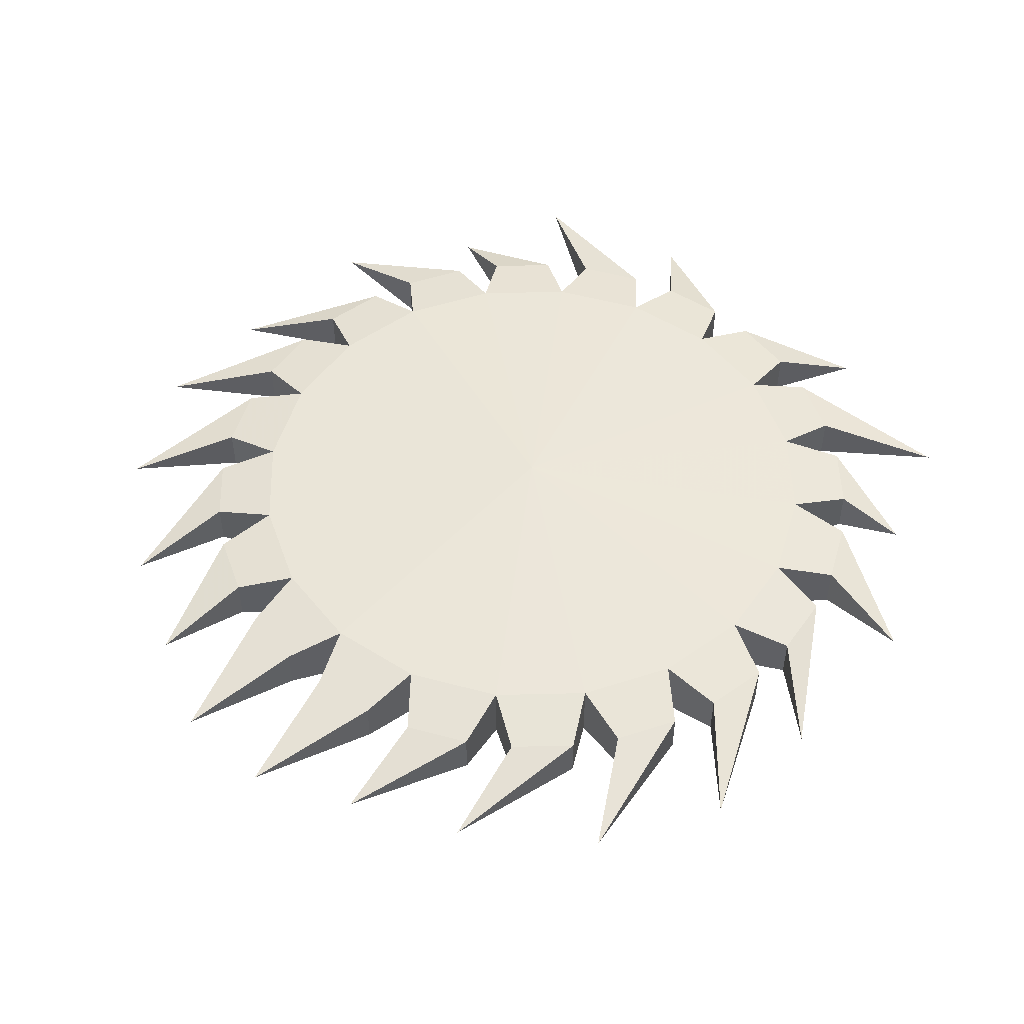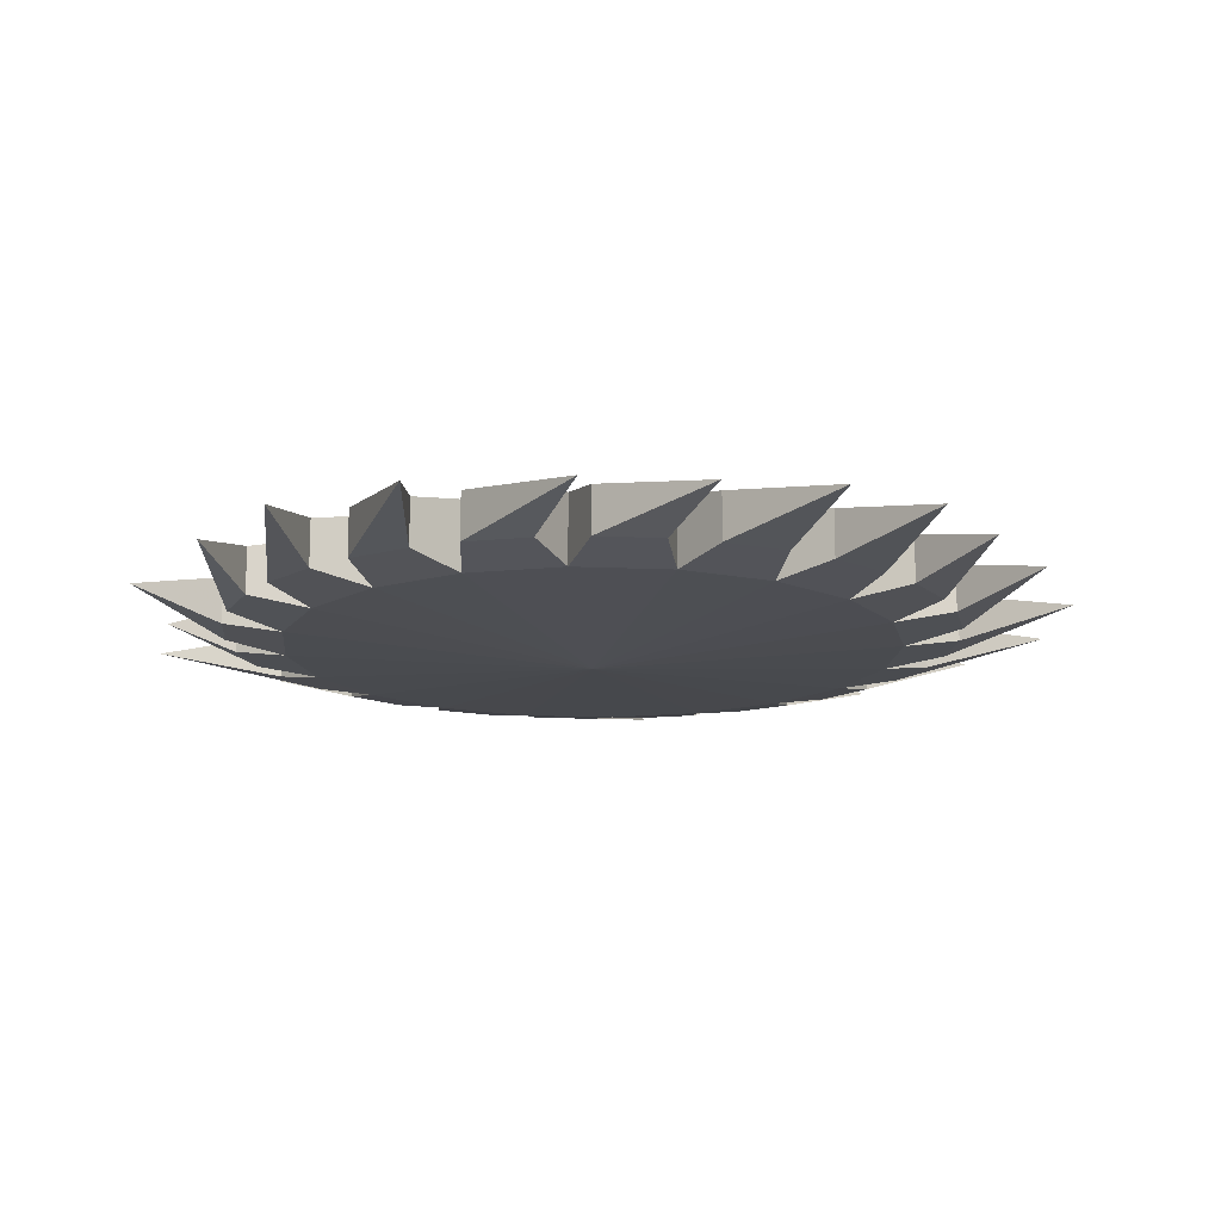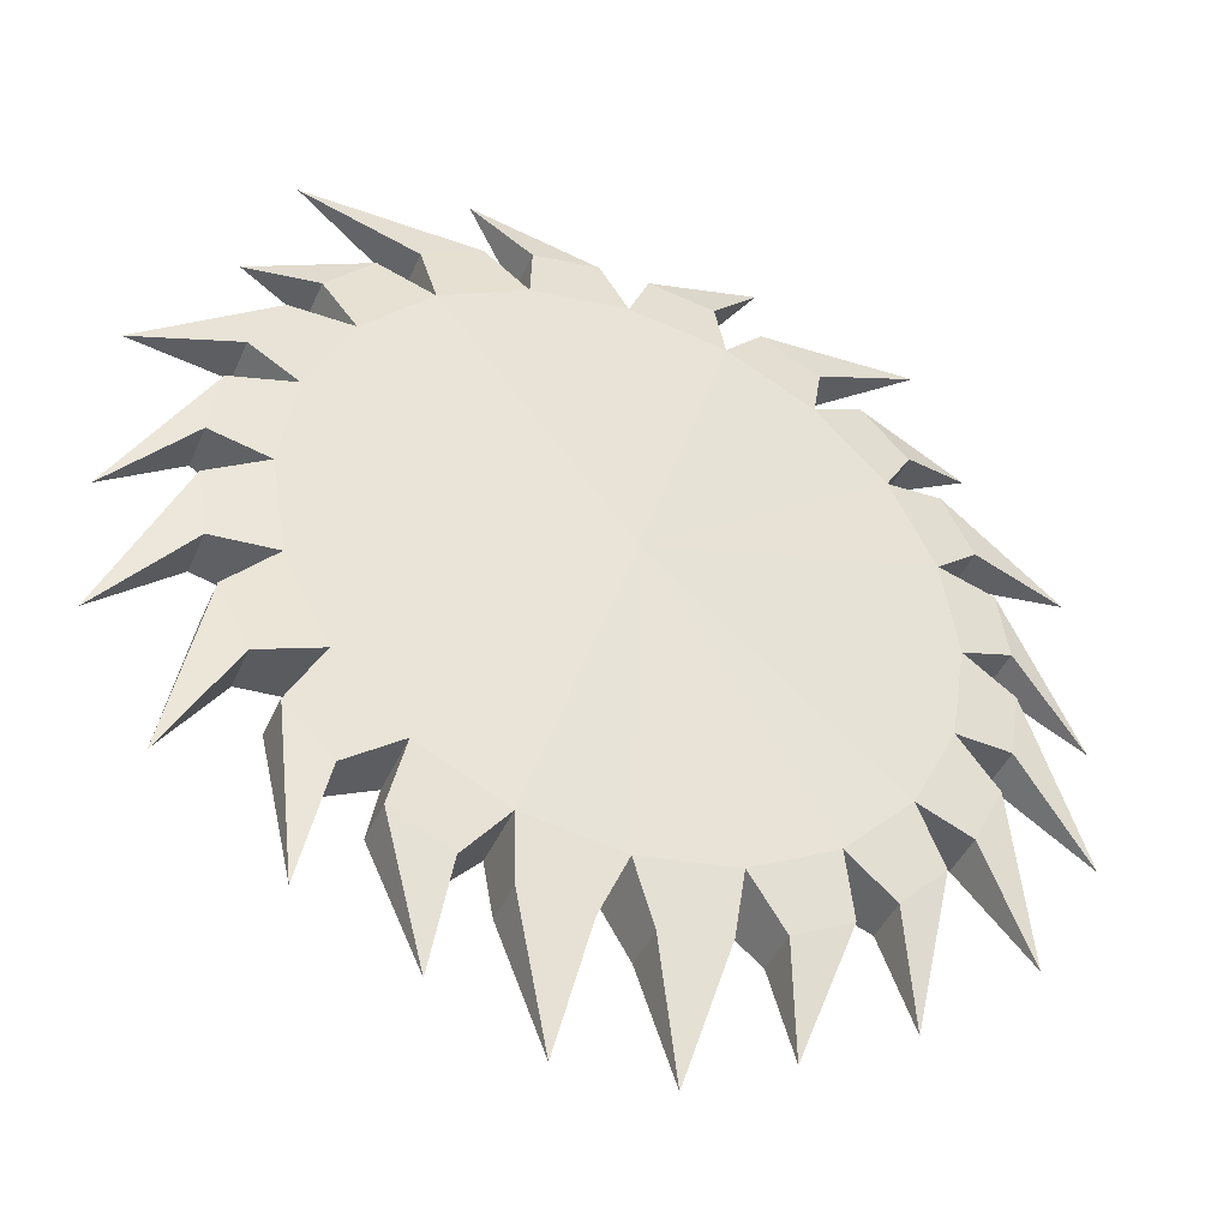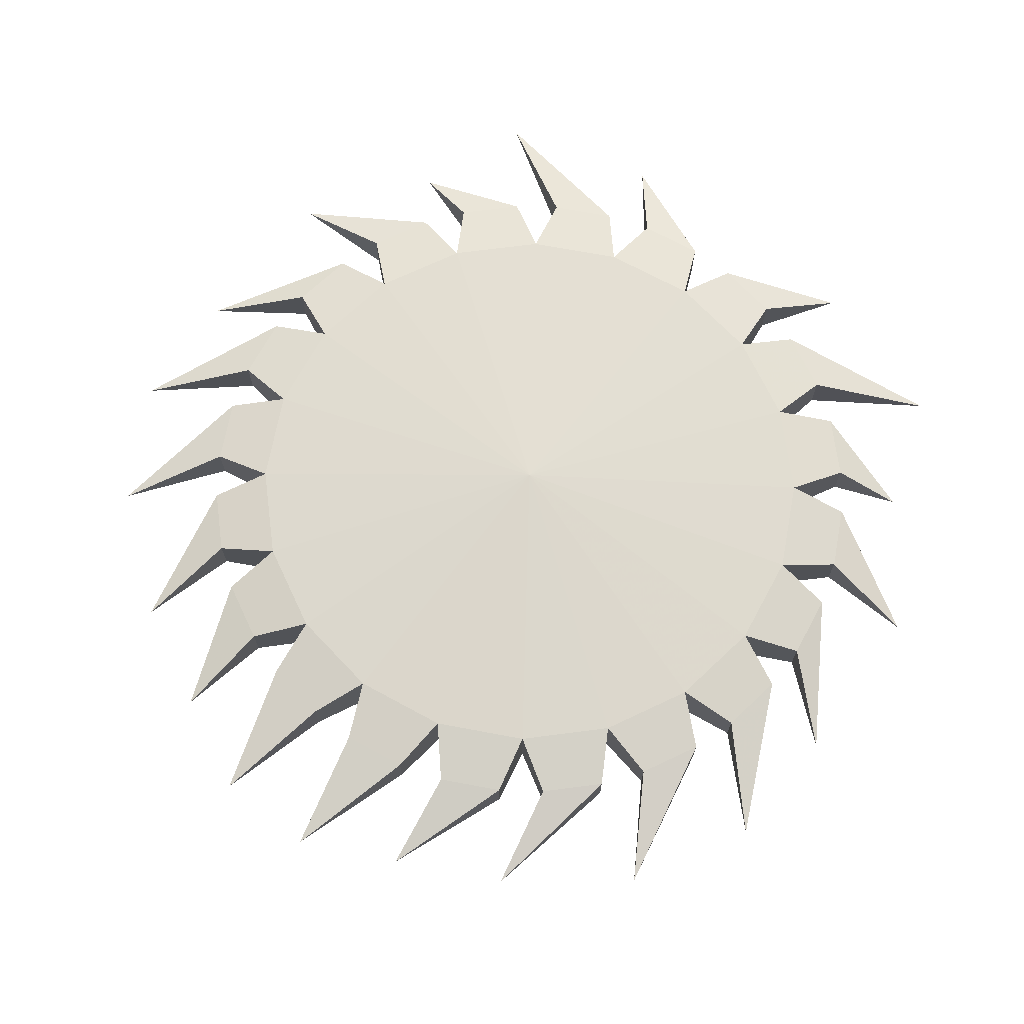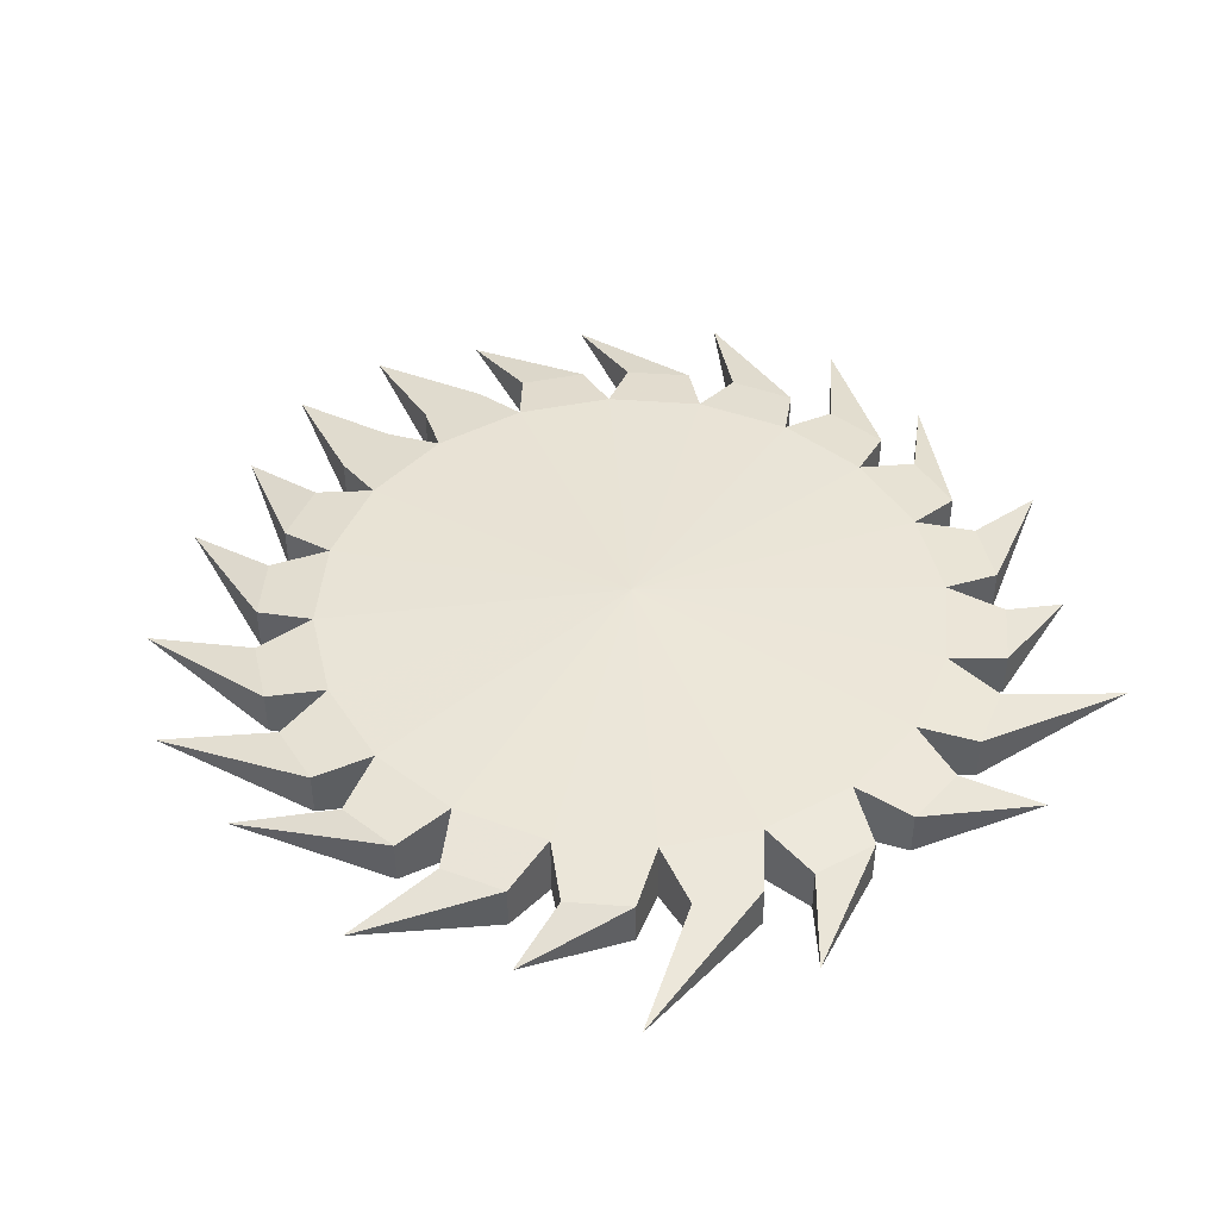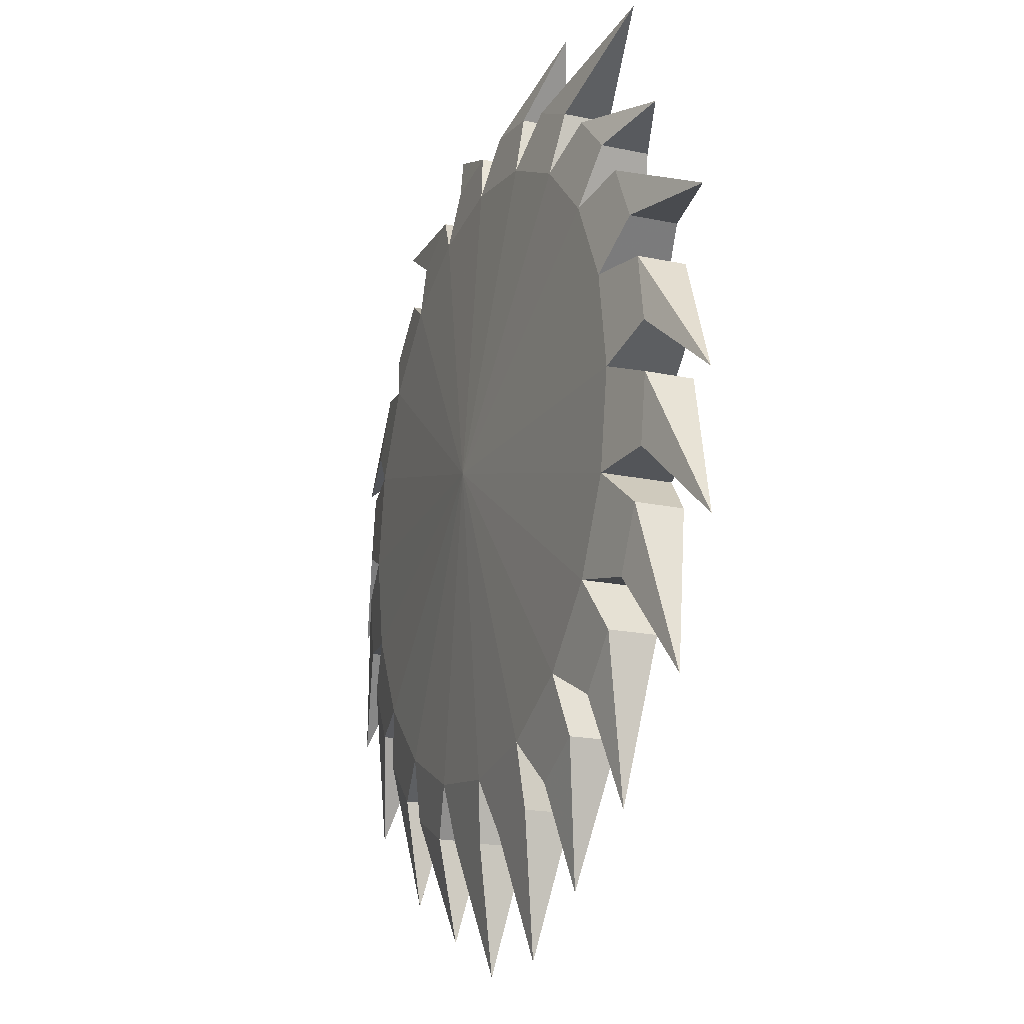
<metadata>
{"format":"obj","ext":"obj","renderer":"f3d","projection":"perspective","resolution":1024,"background":"white","views":[{"elev":51.1,"azim":43.5,"up":"+Z"},{"elev":-14.8,"azim":-32.4,"up":"+Z"},{"elev":-42.1,"azim":157.7,"up":"+Y"},{"elev":70.0,"azim":37.6,"up":"+Z"},{"elev":44.8,"azim":139.9,"up":"+Z"},{"elev":-19.1,"azim":68.0,"up":"+Y"}]}
</metadata>
<code>
v 4.29 1.394 -0.5
v 3.649 2.651 -0.5
v 2.651 3.649 -0.5
v 1.394 4.29 -0.5
v 0 4.511 -0.5
v -1.394 4.29 -0.5
v -2.651 3.649 -0.5
v -3.649 2.651 -0.5
v -4.29 1.394 -0.5
v -4.511 0 -0.5
v -4.29 -1.394 -0.5
v -3.649 -2.651 -0.5
v -2.651 -3.649 -0.5
v -1.394 -4.29 -0.5
v -0 -4.511 -0.5
v 1.394 -4.29 -0.5
v 2.651 -3.649 -0.5
v 3.649 -2.651 -0.5
v 4.29 -1.394 -0.5
v 4.511 0 -0.5
v 4.29 1.394 0.5
v 3.649 2.651 0.5
v 2.651 3.649 0.5
v 1.394 4.29 0.5
v 0 4.511 0.5
v -1.394 4.29 0.5
v -2.651 3.649 0.5
v -3.649 2.651 0.5
v -4.29 1.394 0.5
v -4.511 0 0.5
v -4.29 -1.394 0.5
v -3.649 -2.651 0.5
v -2.651 -3.649 0.5
v -1.394 -4.29 0.5
v -0 -4.511 0.5
v 1.394 -4.29 0.5
v 2.651 -3.649 0.5
v 3.649 -2.651 0.5
v 4.29 -1.394 0.5
v 4.511 0 0.5
v 0 0 -0.7732
v 0 0 0.7732
v 4.964 1.988 -0.3417
v 4.526 2.847 -0.3417
v 4.526 2.847 0.3417
v 4.964 1.988 0.3417
v 4.107 3.425 -0.3417
v 3.425 4.107 -0.3417
v 3.425 4.107 0.3417
v 4.107 3.425 0.3417
v 2.847 4.526 -0.3417
v 1.988 4.964 -0.3417
v 1.988 4.964 0.3417
v 2.847 4.526 0.3417
v 1.309 5.185 -0.3417
v 0.3568 5.335 -0.3417
v 0.3568 5.335 0.3417
v 1.309 5.185 0.3417
v -0.3568 5.335 -0.3417
v -1.309 5.185 -0.3417
v -1.309 5.185 0.3417
v -0.3568 5.335 0.3417
v -1.988 4.964 -0.3417
v -2.847 4.526 -0.3417
v -2.847 4.526 0.3417
v -1.988 4.964 0.3417
v -3.425 4.107 -0.3417
v -4.107 3.425 -0.3417
v -4.107 3.425 0.3417
v -3.425 4.107 0.3417
v -4.526 2.847 -0.3417
v -4.964 1.988 -0.3417
v -4.964 1.988 0.3417
v -4.526 2.847 0.3417
v -5.185 1.309 -0.3417
v -5.335 0.3568 -0.3417
v -5.335 0.3568 0.3417
v -5.185 1.309 0.3417
v -5.335 -0.3568 -0.3417
v -5.185 -1.309 -0.3417
v -5.185 -1.309 0.3417
v -5.335 -0.3568 0.3417
v -4.964 -1.988 -0.3417
v -4.526 -2.847 -0.3417
v -4.526 -2.847 0.3417
v -4.964 -1.988 0.3417
v -4.107 -3.425 -0.3417
v -3.425 -4.107 -0.3417
v -3.425 -4.107 0.3417
v -4.107 -3.425 0.3417
v -2.847 -4.526 -0.3417
v -1.988 -4.964 -0.3417
v -1.988 -4.964 0.3417
v -2.847 -4.526 0.3417
v -1.309 -5.185 -0.3417
v -0.3568 -5.335 -0.3417
v -0.3568 -5.335 0.3417
v -1.309 -5.185 0.3417
v 0.3568 -5.335 -0.3417
v 1.309 -5.185 -0.3417
v 1.309 -5.185 0.3417
v 0.3568 -5.335 0.3417
v 1.988 -4.964 -0.3417
v 2.847 -4.526 -0.3417
v 2.847 -4.526 0.3417
v 1.988 -4.964 0.3417
v 3.425 -4.107 -0.3417
v 4.107 -3.425 -0.3417
v 4.107 -3.425 0.3417
v 3.425 -4.107 0.3417
v 4.526 -2.847 -0.3417
v 4.964 -1.988 -0.3417
v 4.964 -1.988 0.3417
v 4.526 -2.847 0.3417
v 5.185 -1.309 -0.3417
v 5.335 -0.3568 -0.3417
v 5.335 -0.3568 0.3417
v 5.185 -1.309 0.3417
v 5.335 0.3568 -0.3417
v 5.185 1.309 -0.3417
v 5.185 1.309 0.3417
v 5.335 0.3568 0.3417
v 6.428 1.842 0
v 5.101 3.668 0
v 4.472 5.453 0
v 2.104 6.151 0
v -2.104 6.151 0
v -4.472 5.453 0
v -5.101 3.668 0
v -6.428 1.842 0
v -6.501 -0.6772 0
v -6.413 -2.562 0
v -5.436 -4.307 0
v -3.739 -5.646 0
v -2.188 -6.428 0
v -0.7538 -7.125 0
v 0.7538 -7.125 0
v 2.188 -6.428 0
v 3.739 -5.646 0
v 5.436 -4.307 0
v 6.413 -2.562 0
v 6.501 -0.6772 0
f 2 1 41
f 3 2 41
f 4 3 41
f 5 4 41
f 6 5 41
f 7 6 41
f 8 7 41
f 9 8 41
f 10 9 41
f 11 10 41
f 12 11 41
f 13 12 41
f 14 13 41
f 15 14 41
f 16 15 41
f 17 16 41
f 18 17 41
f 19 18 41
f 20 19 41
f 1 20 41
f 21 22 42
f 22 23 42
f 23 24 42
f 24 25 42
f 25 26 42
f 26 27 42
f 27 28 42
f 28 29 42
f 29 30 42
f 30 31 42
f 31 32 42
f 32 33 42
f 33 34 42
f 34 35 42
f 35 36 42
f 36 37 42
f 37 38 42
f 38 39 42
f 39 40 42
f 40 21 42
f 1 2 43
f 43 2 44
f 2 22 44
f 44 22 45
f 22 21 45
f 45 21 46
f 21 1 46
f 46 1 43
f 2 3 47
f 47 3 48
f 3 23 48
f 48 23 49
f 23 22 49
f 49 22 50
f 22 2 50
f 50 2 47
f 3 4 51
f 51 4 52
f 4 24 52
f 52 24 53
f 24 23 53
f 53 23 54
f 23 3 54
f 54 3 51
f 4 5 55
f 55 5 56
f 5 25 56
f 56 25 57
f 25 24 57
f 57 24 58
f 24 4 58
f 58 4 55
f 5 6 59
f 59 6 60
f 6 26 60
f 60 26 61
f 26 25 61
f 61 25 62
f 25 5 62
f 62 5 59
f 6 7 63
f 63 7 64
f 7 27 64
f 64 27 65
f 27 26 65
f 65 26 66
f 26 6 66
f 66 6 63
f 7 8 67
f 67 8 68
f 8 28 68
f 68 28 69
f 28 27 69
f 69 27 70
f 27 7 70
f 70 7 67
f 8 9 71
f 71 9 72
f 9 29 72
f 72 29 73
f 29 28 73
f 73 28 74
f 28 8 74
f 74 8 71
f 9 10 75
f 75 10 76
f 10 30 76
f 76 30 77
f 30 29 77
f 77 29 78
f 29 9 78
f 78 9 75
f 10 11 79
f 79 11 80
f 11 31 80
f 80 31 81
f 31 30 81
f 81 30 82
f 30 10 82
f 82 10 79
f 11 12 83
f 83 12 84
f 12 32 84
f 84 32 85
f 32 31 85
f 85 31 86
f 31 11 86
f 86 11 83
f 12 13 87
f 87 13 88
f 13 33 88
f 88 33 89
f 33 32 89
f 89 32 90
f 32 12 90
f 90 12 87
f 13 14 91
f 91 14 92
f 14 34 92
f 92 34 93
f 34 33 93
f 93 33 94
f 33 13 94
f 94 13 91
f 14 15 95
f 95 15 96
f 15 35 96
f 96 35 97
f 35 34 97
f 97 34 98
f 34 14 98
f 98 14 95
f 15 16 99
f 99 16 100
f 16 36 100
f 100 36 101
f 36 35 101
f 101 35 102
f 35 15 102
f 102 15 99
f 16 17 103
f 103 17 104
f 17 37 104
f 104 37 105
f 37 36 105
f 105 36 106
f 36 16 106
f 106 16 103
f 17 18 107
f 107 18 108
f 18 38 108
f 108 38 109
f 38 37 109
f 109 37 110
f 37 17 110
f 110 17 107
f 18 19 111
f 111 19 112
f 19 39 112
f 112 39 113
f 39 38 113
f 113 38 114
f 38 18 114
f 114 18 111
f 19 20 115
f 115 20 116
f 20 40 116
f 116 40 117
f 40 39 117
f 117 39 118
f 39 19 118
f 118 19 115
f 20 1 119
f 119 1 120
f 1 21 120
f 120 21 121
f 21 40 121
f 121 40 122
f 40 20 122
f 122 20 119
f 43 44 123
f 44 45 123
f 45 46 123
f 46 43 123
f 47 48 124
f 48 49 124
f 49 50 124
f 50 47 124
f 51 52 125
f 52 53 125
f 53 54 125
f 54 51 125
f 55 56 126
f 56 57 126
f 57 58 126
f 58 55 126
f 59 60 127
f 60 61 127
f 61 62 127
f 62 59 127
f 63 64 128
f 64 65 128
f 65 66 128
f 66 63 128
f 67 68 129
f 68 69 129
f 69 70 129
f 70 67 129
f 71 72 130
f 72 73 130
f 73 74 130
f 74 71 130
f 75 76 131
f 76 77 131
f 77 78 131
f 78 75 131
f 79 80 132
f 80 81 132
f 81 82 132
f 82 79 132
f 83 84 133
f 84 85 133
f 85 86 133
f 86 83 133
f 87 88 134
f 88 89 134
f 89 90 134
f 90 87 134
f 91 92 135
f 92 93 135
f 93 94 135
f 94 91 135
f 95 96 136
f 96 97 136
f 97 98 136
f 98 95 136
f 99 100 137
f 100 101 137
f 101 102 137
f 102 99 137
f 103 104 138
f 104 105 138
f 105 106 138
f 106 103 138
f 107 108 139
f 108 109 139
f 109 110 139
f 110 107 139
f 111 112 140
f 112 113 140
f 113 114 140
f 114 111 140
f 115 116 141
f 116 117 141
f 117 118 141
f 118 115 141
f 119 120 142
f 120 121 142
f 121 122 142
f 122 119 142

</code>
